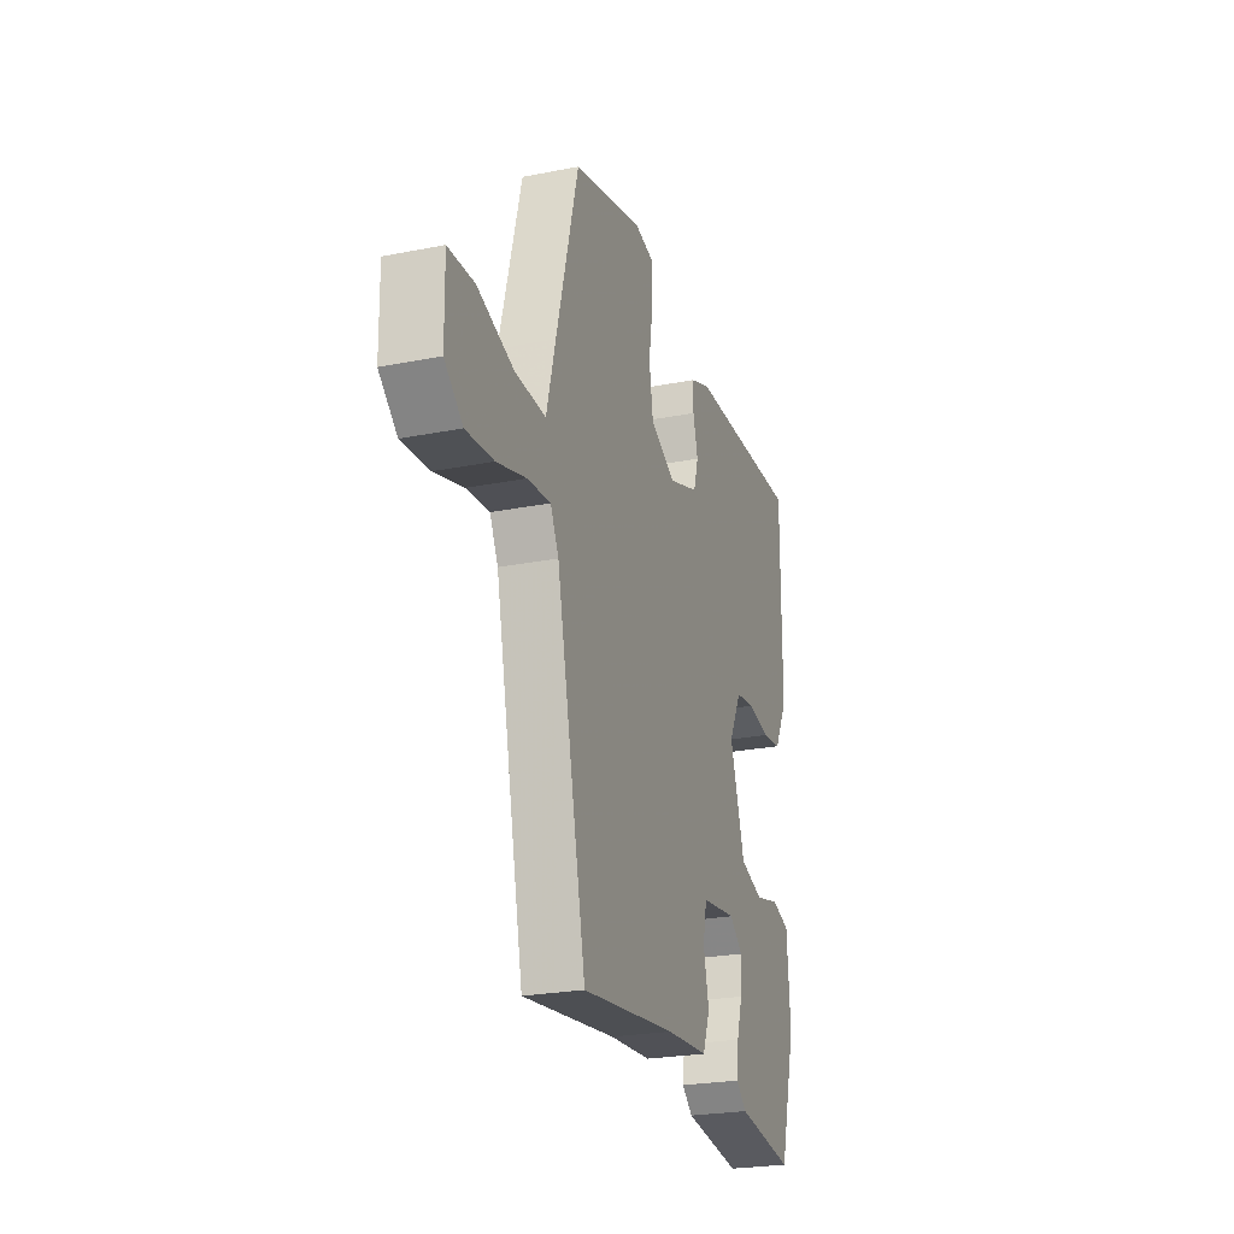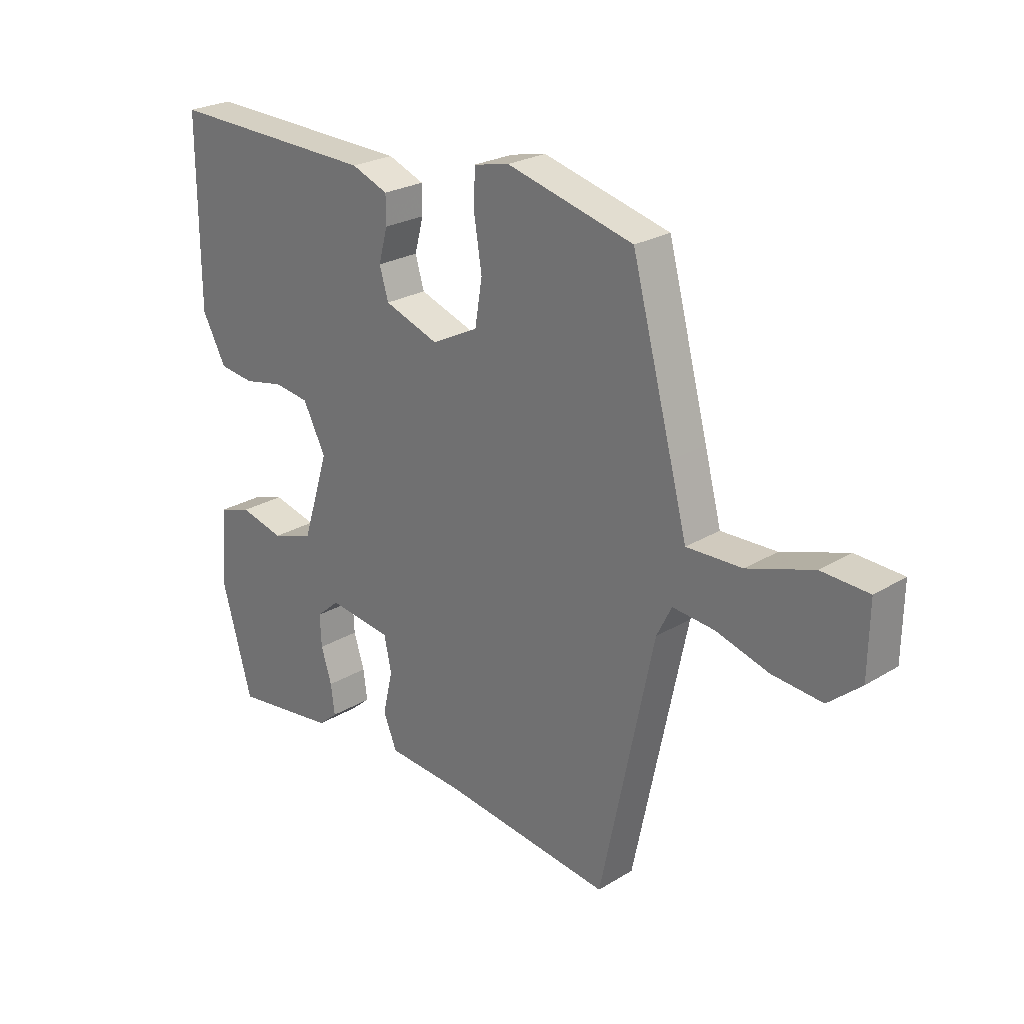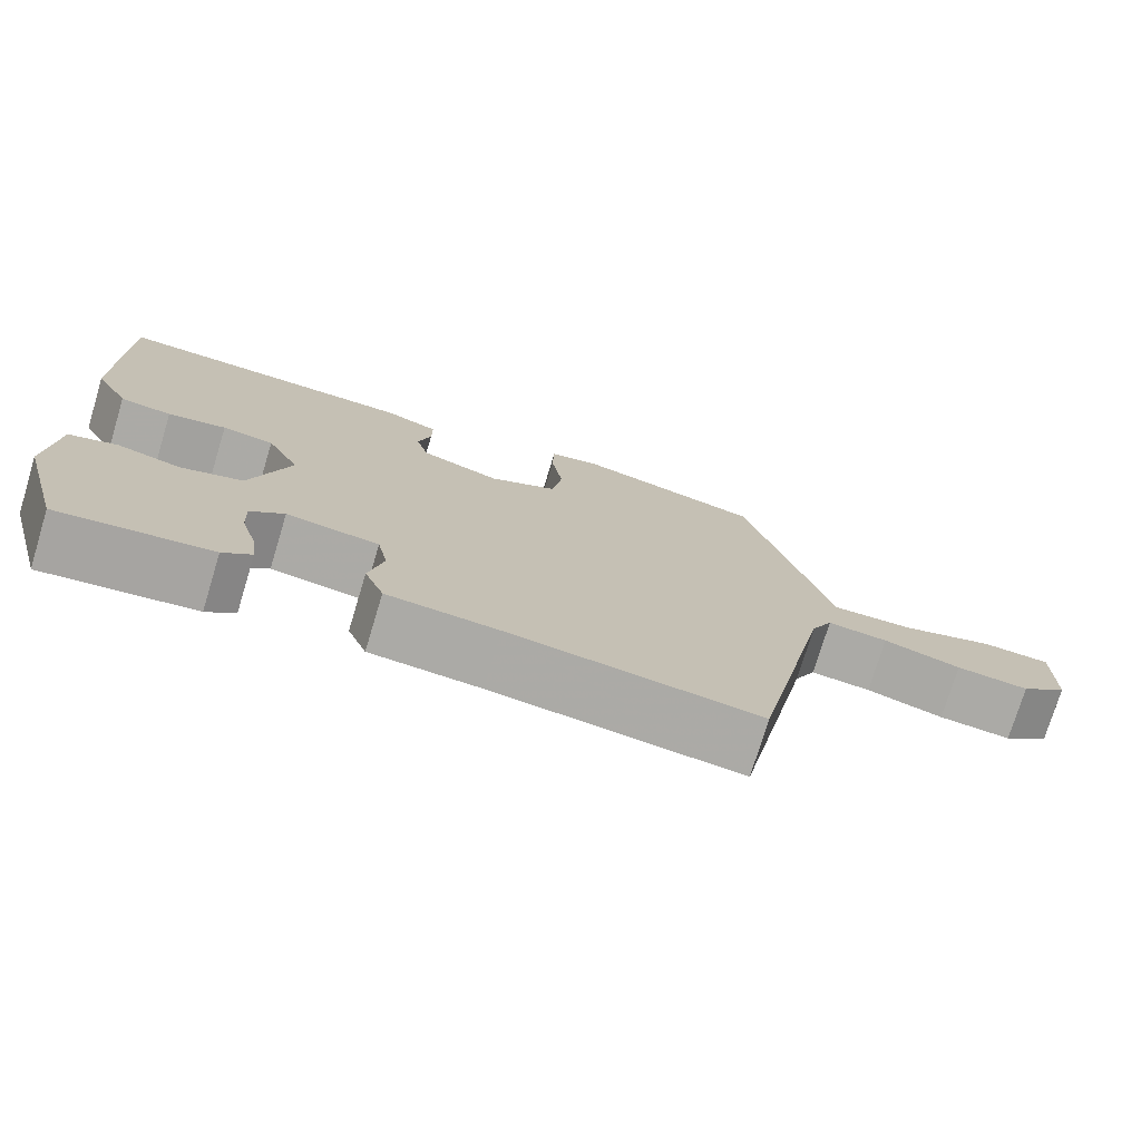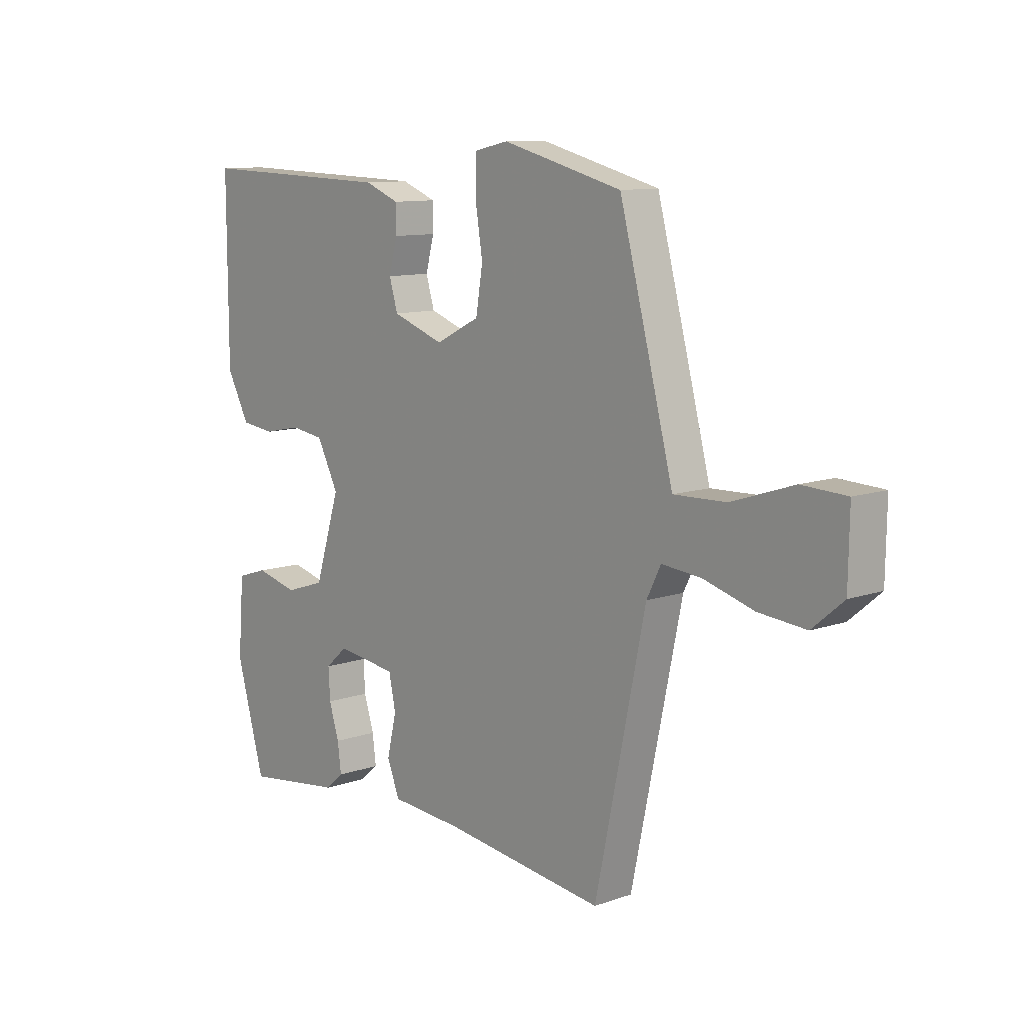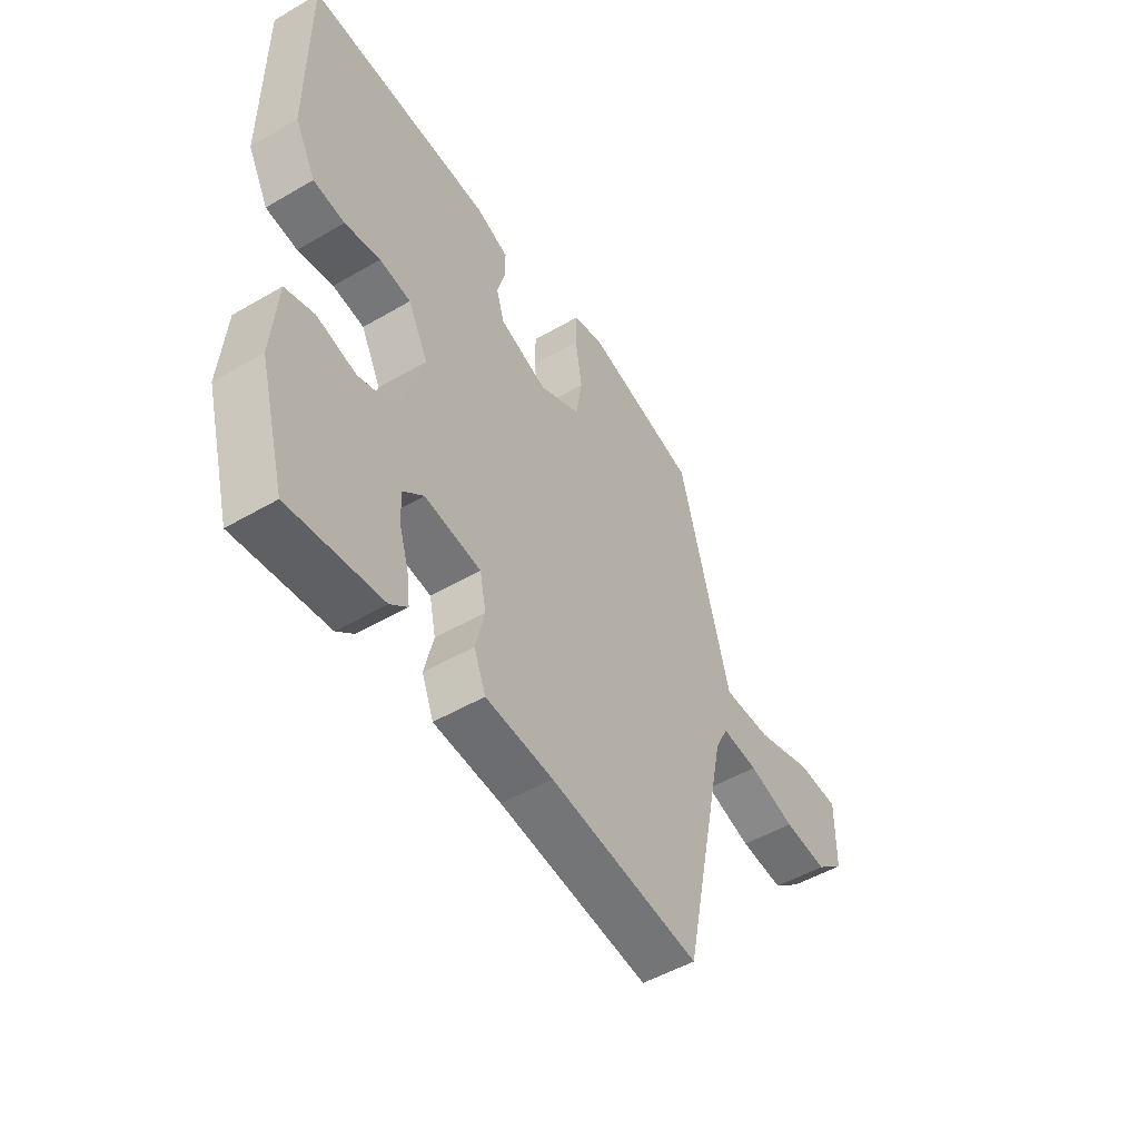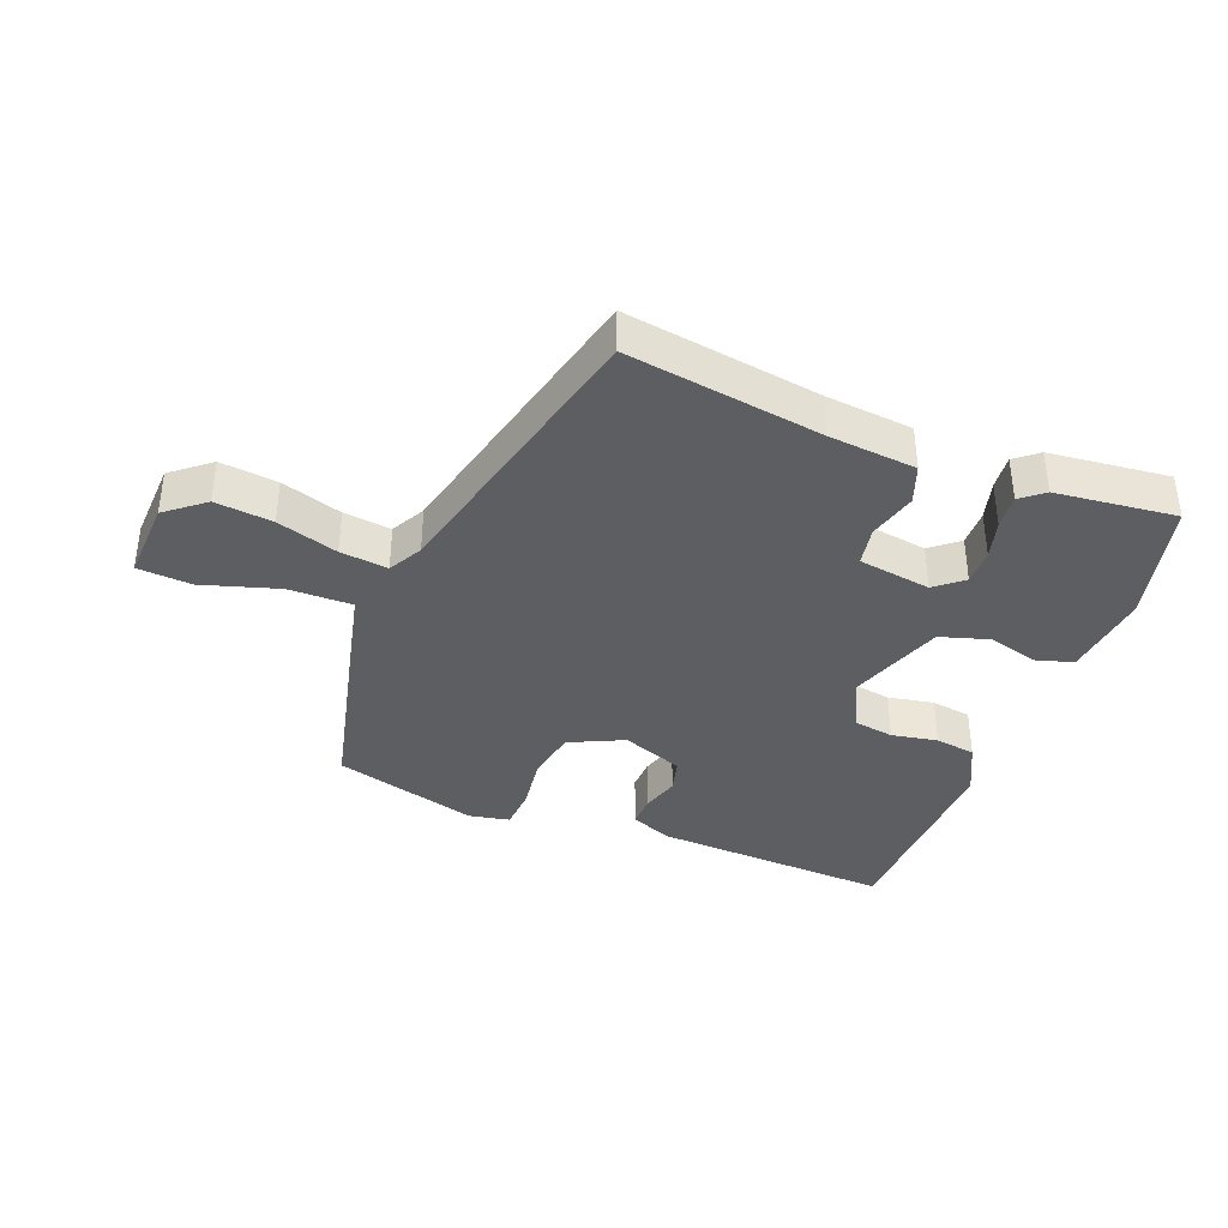
<metadata>
{"format":"obj","ext":"obj","renderer":"f3d","projection":"perspective","resolution":1024,"background":"white","views":[{"elev":-24.6,"azim":108.0,"up":"+Z"},{"elev":24.7,"azim":45.3,"up":"+Z"},{"elev":-75.3,"azim":-16.9,"up":"+Z"},{"elev":10.6,"azim":48.9,"up":"+Z"},{"elev":-50.8,"azim":-57.5,"up":"+Z"},{"elev":-37.7,"azim":157.3,"up":"+Y"}]}
</metadata>
<code>
v 0.401 0.07 -0.507
v 0.094 0.07 -0.468
v -0.043 0.07 -0.458
v -0.067 0.07 -0.398
v -0.049 0.07 -0.321
v -0.062 0.07 -0.259
v -0.177 0.07 -0.244
v -0.219 0.07 -0.281
v -0.216 0.07 -0.338
v -0.197 0.07 -0.399
v -0.19 0.07 -0.453
v -0.225 0.07 -0.483
v -0.413 0.07 -0.508
v -0.467 0.07 -0.315
v -0.456 0.07 -0.173
v -0.397 0.07 -0.154
v -0.317 0.07 -0.174
v -0.241 0.07 -0.149
v -0.193 0.07 0.004
v -0.234 0.07 0.084
v -0.298 0.07 0.093
v -0.37 0.07 0.078
v -0.434 0.07 0.086
v -0.477 0.07 0.167
v -0.478 0.07 0.494
v -0.101 0.07 0.483
v -0.035 0.07 0.457
v -0.035 0.07 0.407
v -0.051 0.07 0.347
v -0.035 0.07 0.293
v 0.063 0.07 0.258
v 0.147 0.07 0.3
v 0.16 0.07 0.38
v 0.146 0.07 0.469
v 0.148 0.07 0.535
v 0.212 0.07 0.549
v 0.44 0.07 0.49
v 0.513 0.07 0.214
v 0.543 0.07 0.099
v 0.643 0.07 0.102
v 0.761 0.07 0.141
v 0.846 0.07 0.137
v 0.844 0.07 0.01
v 0.785 0.07 -0.04
v 0.695 0.07 -0.032
v 0.599 0.07 -0.004
v 0.524 0.07 0.003
v 0.497 0.07 -0.051
v 0.401 0 -0.507
v 0.094 0 -0.468
v -0.043 0 -0.458
v -0.067 0 -0.398
v -0.049 0 -0.321
v -0.062 0 -0.259
v -0.177 0 -0.244
v -0.219 0 -0.281
v -0.216 0 -0.338
v -0.197 0 -0.399
v -0.19 0 -0.453
v -0.225 0 -0.483
v -0.413 0 -0.508
v -0.467 0 -0.315
v -0.456 0 -0.173
v -0.397 0 -0.154
v -0.317 0 -0.174
v -0.241 0 -0.149
v -0.193 0 0.004
v -0.234 0 0.084
v -0.298 0 0.093
v -0.37 0 0.078
v -0.434 0 0.086
v -0.477 0 0.167
v -0.478 0 0.494
v -0.101 0 0.483
v -0.035 0 0.457
v -0.035 0 0.407
v -0.051 0 0.347
v -0.035 0 0.293
v 0.063 0 0.258
v 0.147 0 0.3
v 0.16 0 0.38
v 0.146 0 0.469
v 0.148 0 0.535
v 0.212 0 0.549
v 0.44 0 0.49
v 0.513 0 0.214
v 0.543 0 0.099
v 0.643 0 0.102
v 0.761 0 0.141
v 0.846 0 0.137
v 0.844 0 0.01
v 0.785 0 -0.04
v 0.695 0 -0.032
v 0.599 0 -0.004
v 0.524 0 0.003
v 0.497 0 -0.051
f 43 44 45 46
f 43 46 47
f 40 41 42 43
f 39 40 43 47
f 38 39 47 48
f 33 34 35 36
f 32 33 36 37
f 26 27 28 29
f 26 29 30
f 25 26 30
f 24 25 30
f 21 22 23 24
f 20 21 24 30
f 19 20 30 31
f 14 15 16 17
f 14 17 18
f 13 14 18
f 12 13 18
f 9 10 11 12
f 8 9 12 18
f 7 8 18 19
f 2 3 4 5
f 2 5 6
f 1 2 6
f 48 1 6
f 32 37 38 48
f 19 31 32 48
f 6 7 19 48
f 94 93 92 91
f 95 94 91
f 91 90 89 88
f 95 91 88 87
f 96 95 87 86
f 84 83 82 81
f 85 84 81 80
f 77 76 75 74
f 78 77 74
f 78 74 73
f 78 73 72
f 72 71 70 69
f 78 72 69 68
f 79 78 68 67
f 65 64 63 62
f 66 65 62
f 66 62 61
f 66 61 60
f 60 59 58 57
f 66 60 57 56
f 67 66 56 55
f 53 52 51 50
f 54 53 50
f 54 50 49
f 54 49 96
f 96 86 85 80
f 96 80 79 67
f 96 67 55 54
f 1 49 50 2
f 2 50 51 3
f 3 51 52 4
f 4 52 53 5
f 5 53 54 6
f 6 54 55 7
f 7 55 56 8
f 8 56 57 9
f 9 57 58 10
f 10 58 59 11
f 11 59 60 12
f 12 60 61 13
f 13 61 62 14
f 14 62 63 15
f 15 63 64 16
f 16 64 65 17
f 17 65 66 18
f 18 66 67 19
f 19 67 68 20
f 20 68 69 21
f 21 69 70 22
f 22 70 71 23
f 23 71 72 24
f 24 72 73 25
f 25 73 74 26
f 26 74 75 27
f 27 75 76 28
f 28 76 77 29
f 29 77 78 30
f 30 78 79 31
f 31 79 80 32
f 32 80 81 33
f 33 81 82 34
f 34 82 83 35
f 35 83 84 36
f 36 84 85 37
f 37 85 86 38
f 38 86 87 39
f 39 87 88 40
f 40 88 89 41
f 41 89 90 42
f 42 90 91 43
f 43 91 92 44
f 44 92 93 45
f 45 93 94 46
f 46 94 95 47
f 47 95 96 48
f 48 96 49 1

</code>
